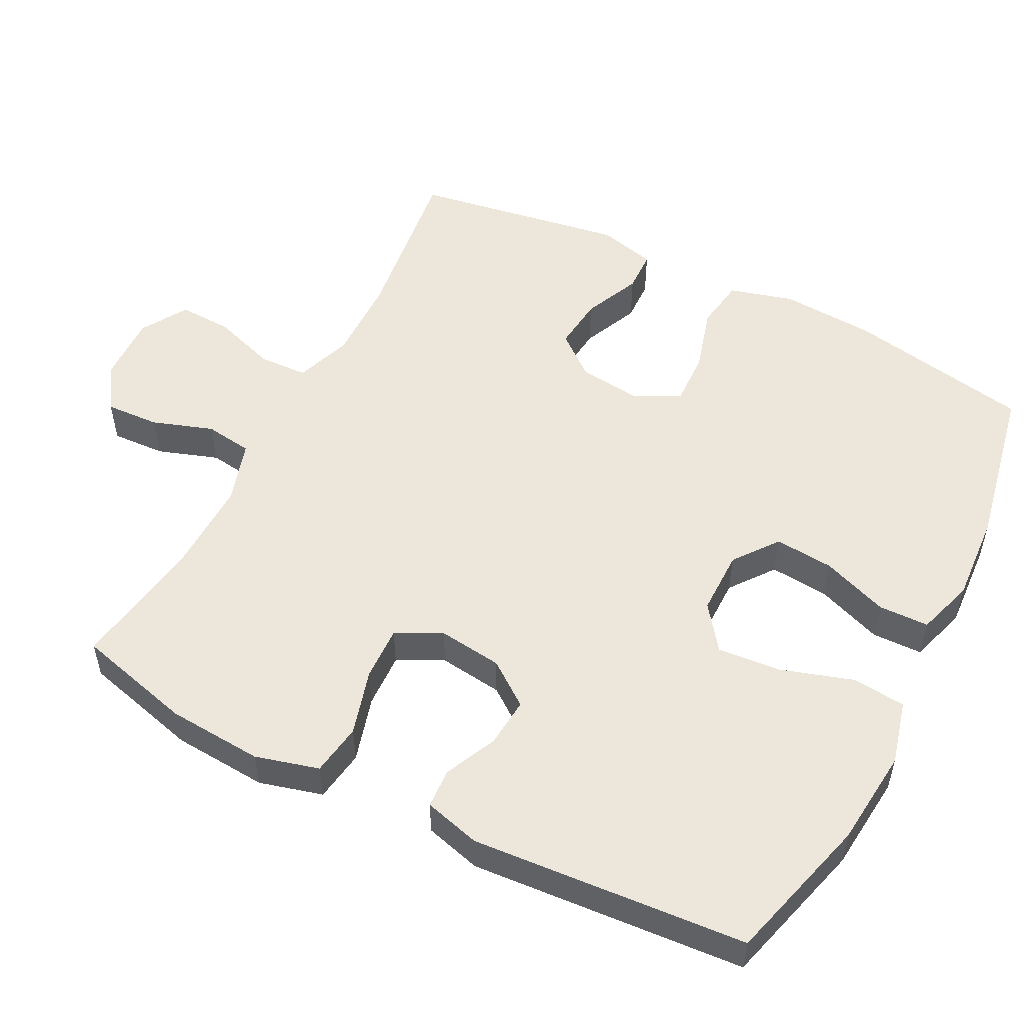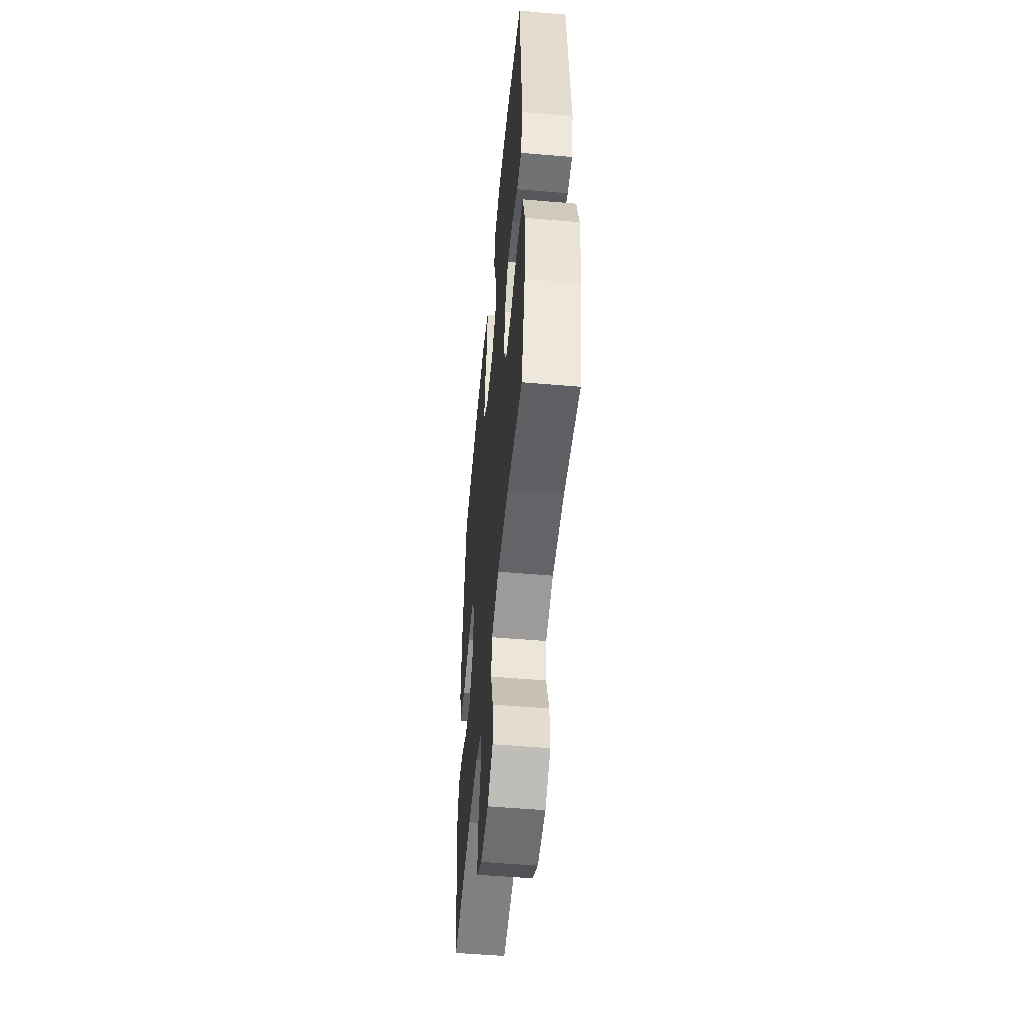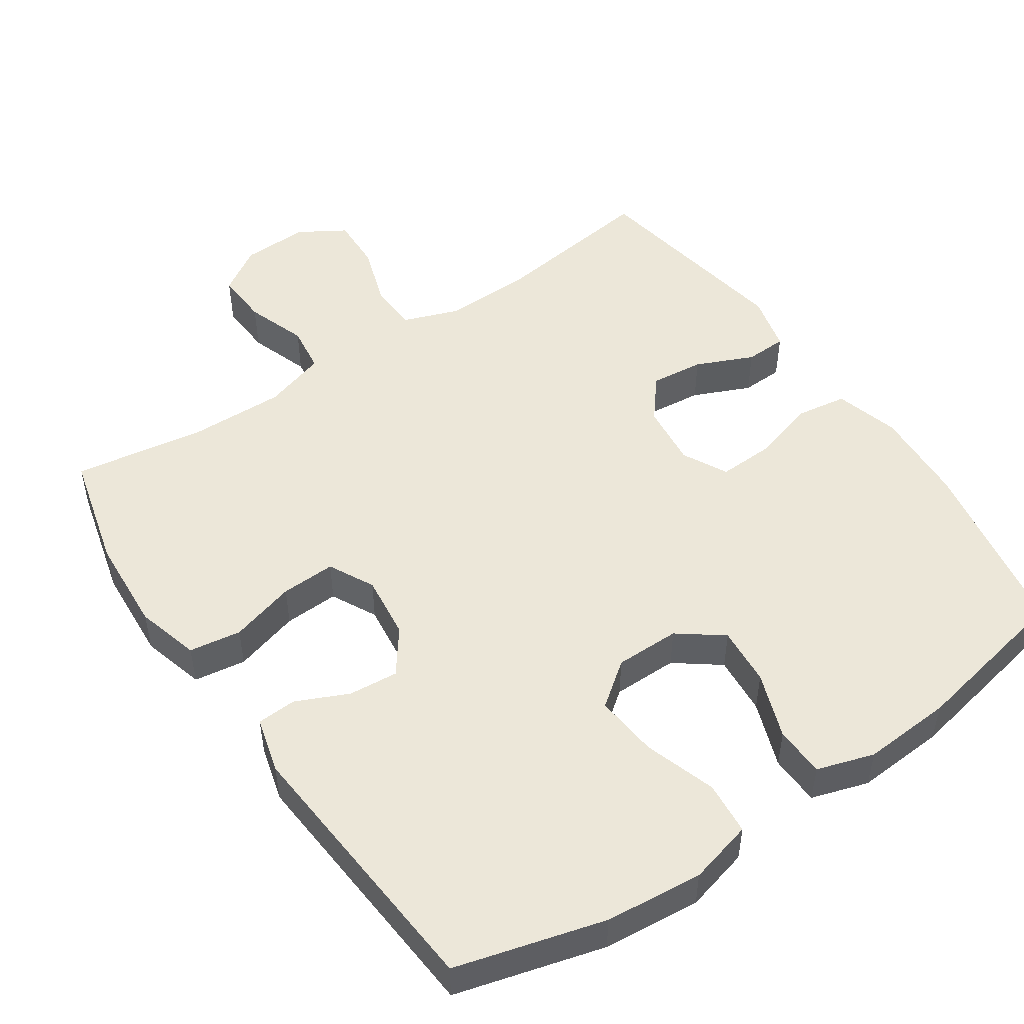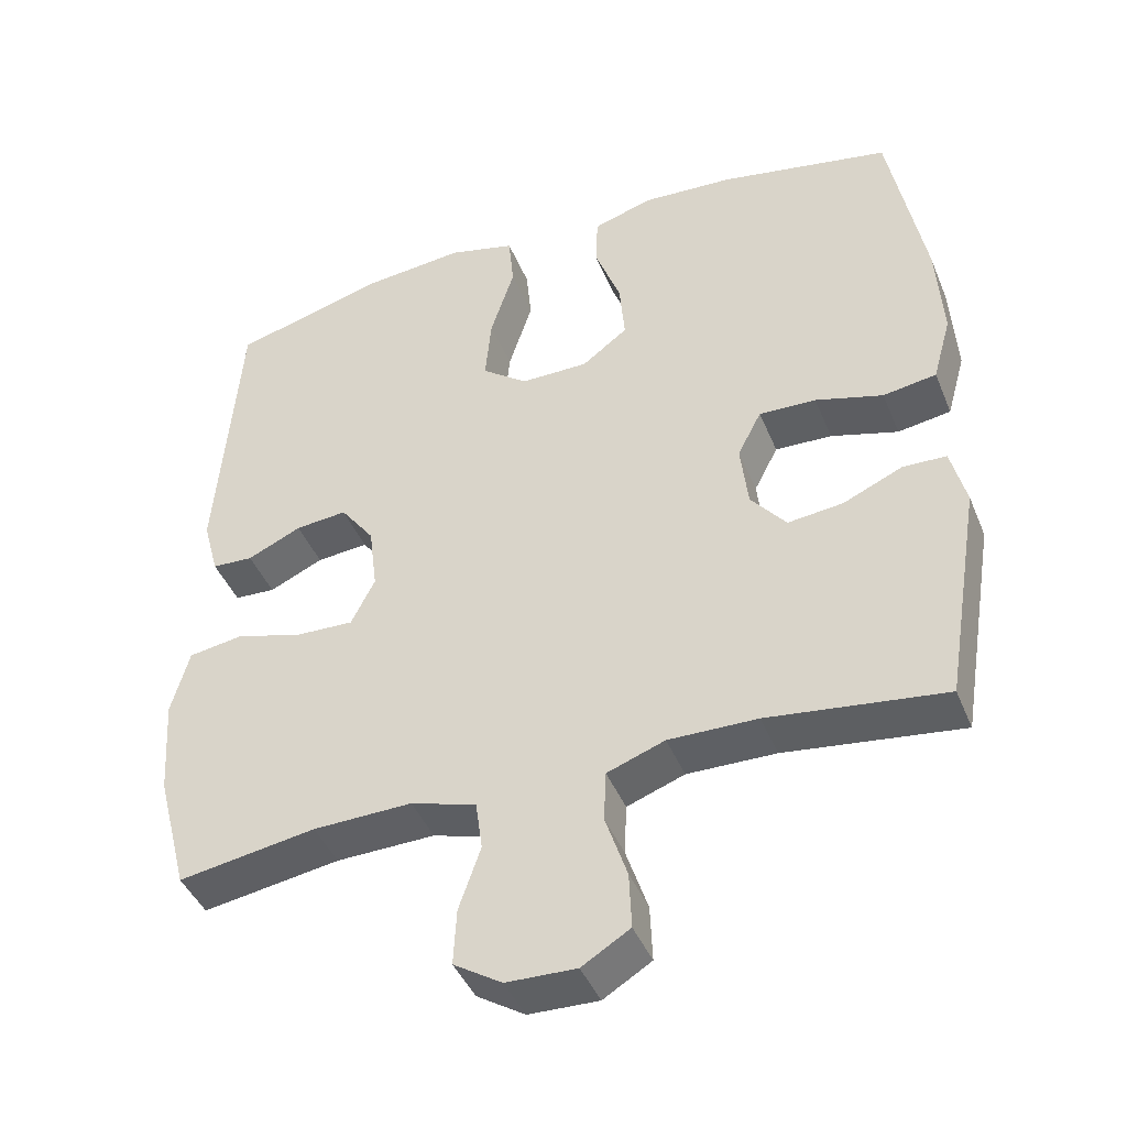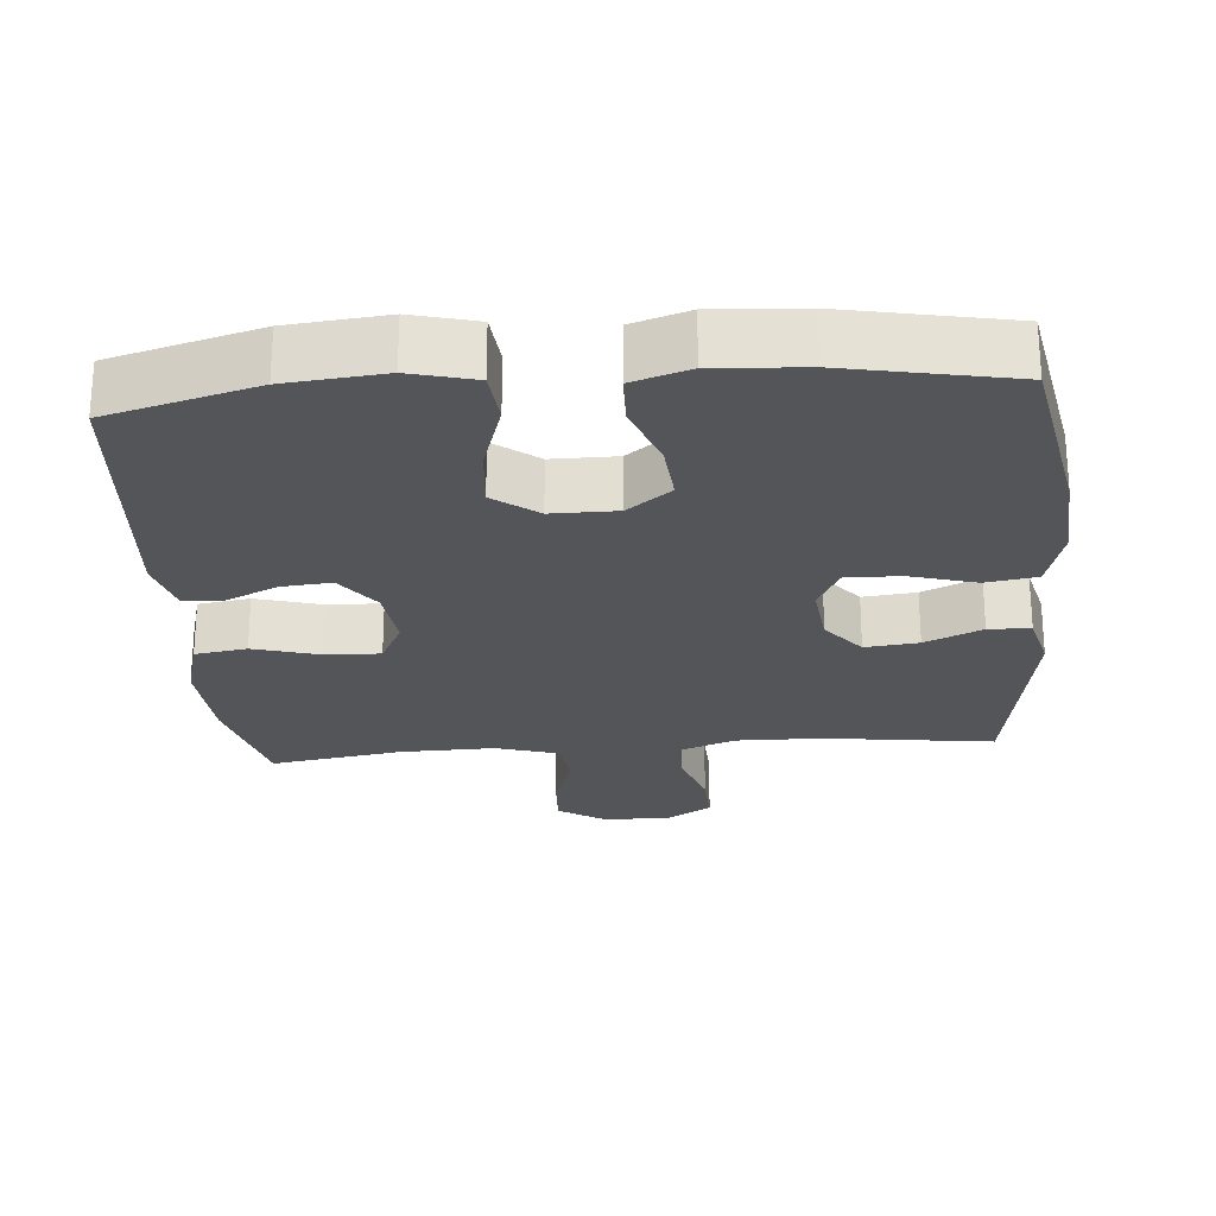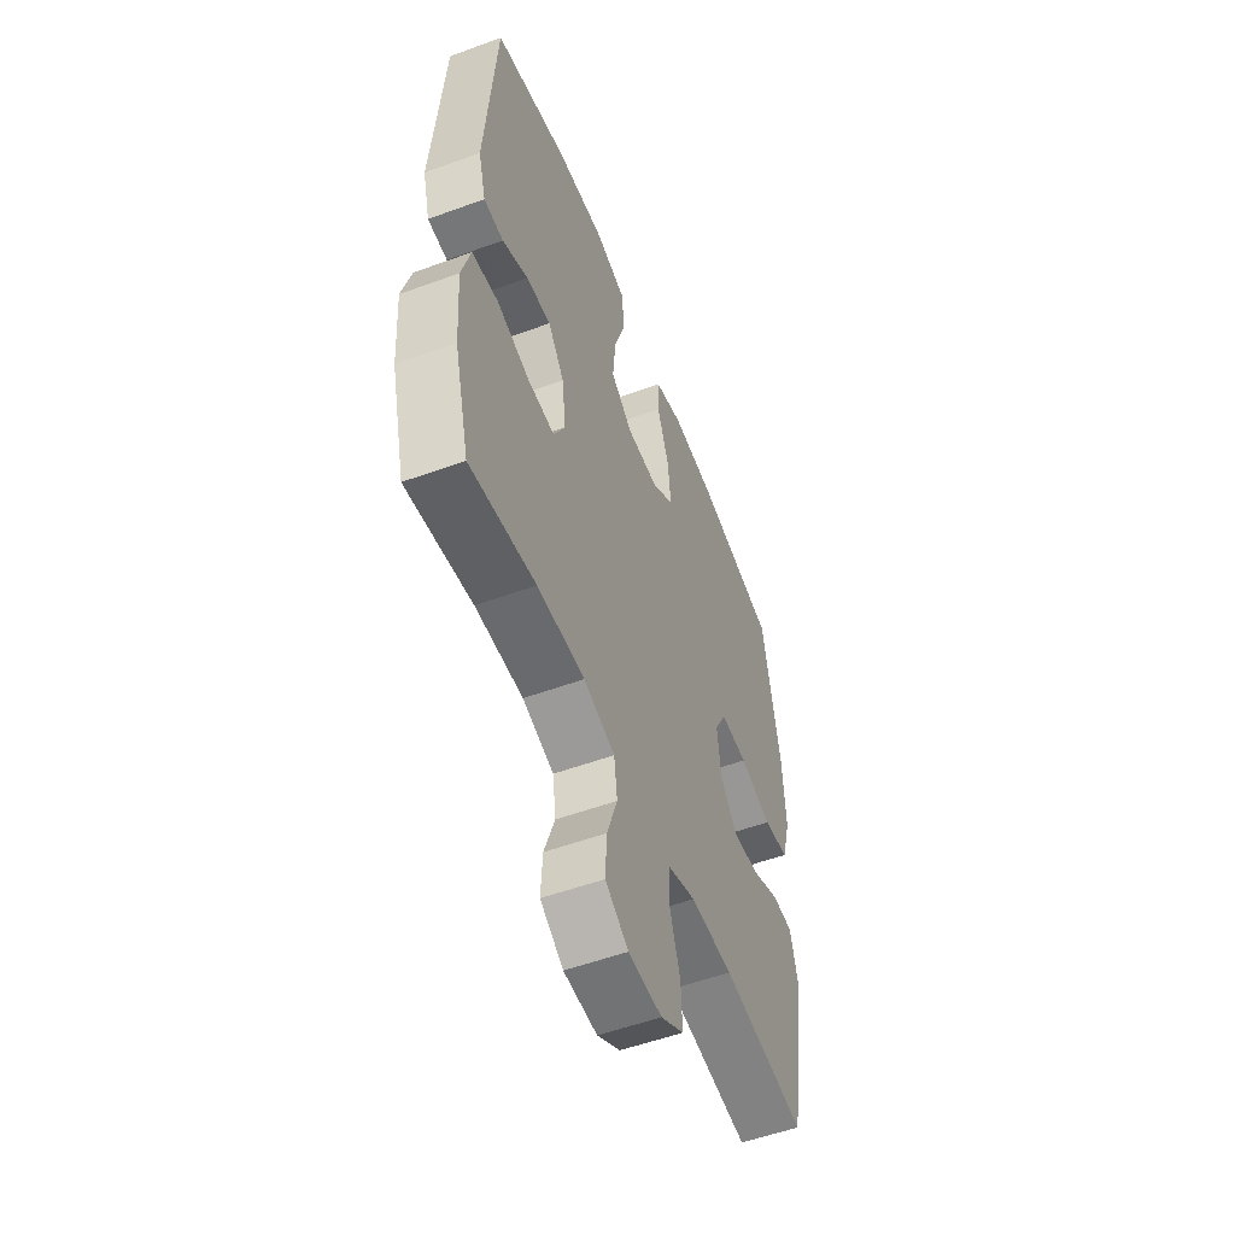
<metadata>
{"format":"obj","ext":"obj","renderer":"f3d","projection":"perspective","resolution":1024,"background":"white","views":[{"elev":52.9,"azim":-62.8,"up":"+Y"},{"elev":-52.4,"azim":-95.3,"up":"+Z"},{"elev":50.0,"azim":-34.3,"up":"+Y"},{"elev":-43.2,"azim":21.4,"up":"+Z"},{"elev":-24.8,"azim":4.7,"up":"+Y"},{"elev":-54.2,"azim":-68.8,"up":"+Z"}]}
</metadata>
<code>
v 0.5 0.07 -0.5
v 0.265 0.07 -0.469
v 0.147 0.07 -0.467
v 0.07 0.07 -0.495
v 0.067 0.07 -0.563
v 0.096 0.07 -0.65
v 0.099 0.07 -0.725
v 0.035 0.07 -0.764
v -0.058 0.07 -0.761
v -0.122 0.07 -0.72
v -0.118 0.07 -0.645
v -0.089 0.07 -0.561
v -0.098 0.07 -0.495
v -0.185 0.07 -0.468
v -0.317 0.07 -0.471
v -0.5 0.07 -0.5
v -0.542 0.07 -0.338
v -0.551 0.07 -0.206
v -0.527 0.07 -0.118
v -0.455 0.07 -0.107
v -0.364 0.07 -0.133
v -0.288 0.07 -0.136
v -0.256 0.07 -0.073
v -0.267 0.07 0.016
v -0.312 0.07 0.077
v -0.381 0.07 0.071
v -0.453 0.07 0.038
v -0.508 0.07 0.041
v -0.529 0.07 0.119
v -0.5 0.07 0.5
v -0.295 0.07 0.556
v -0.16 0.07 0.569
v -0.071 0.07 0.546
v -0.064 0.07 0.472
v -0.096 0.07 0.372
v -0.104 0.07 0.284
v -0.043 0.07 0.238
v 0.047 0.07 0.238
v 0.108 0.07 0.284
v 0.101 0.07 0.366
v 0.067 0.07 0.458
v 0.069 0.07 0.528
v 0.148 0.07 0.553
v 0.272 0.07 0.545
v 0.5 0.07 0.5
v 0.547 0.07 0.245
v 0.555 0.07 0.113
v 0.53 0.07 0.024
v 0.459 0.07 0.013
v 0.369 0.07 0.039
v 0.293 0.07 0.042
v 0.261 0.07 -0.02
v 0.271 0.07 -0.108
v 0.318 0.07 -0.166
v 0.392 0.07 -0.158
v 0.471 0.07 -0.123
v 0.529 0.07 -0.125
v 0.549 0.07 -0.205
v 0.5 0 -0.5
v 0.265 0 -0.469
v 0.147 0 -0.467
v 0.07 0 -0.495
v 0.067 0 -0.563
v 0.096 0 -0.65
v 0.099 0 -0.725
v 0.035 0 -0.764
v -0.058 0 -0.761
v -0.122 0 -0.72
v -0.118 0 -0.645
v -0.089 0 -0.561
v -0.098 0 -0.495
v -0.185 0 -0.468
v -0.317 0 -0.471
v -0.5 0 -0.5
v -0.542 0 -0.338
v -0.551 0 -0.206
v -0.527 0 -0.118
v -0.455 0 -0.107
v -0.364 0 -0.133
v -0.288 0 -0.136
v -0.256 0 -0.073
v -0.267 0 0.016
v -0.312 0 0.077
v -0.381 0 0.071
v -0.453 0 0.038
v -0.508 0 0.041
v -0.529 0 0.119
v -0.5 0 0.5
v -0.295 0 0.556
v -0.16 0 0.569
v -0.071 0 0.546
v -0.064 0 0.472
v -0.096 0 0.372
v -0.104 0 0.284
v -0.043 0 0.238
v 0.047 0 0.238
v 0.108 0 0.284
v 0.101 0 0.366
v 0.067 0 0.458
v 0.069 0 0.528
v 0.148 0 0.553
v 0.272 0 0.545
v 0.5 0 0.5
v 0.547 0 0.245
v 0.555 0 0.113
v 0.53 0 0.024
v 0.459 0 0.013
v 0.369 0 0.039
v 0.293 0 0.042
v 0.261 0 -0.02
v 0.271 0 -0.108
v 0.318 0 -0.166
v 0.392 0 -0.158
v 0.471 0 -0.123
v 0.529 0 -0.125
v 0.549 0 -0.205
f 55 56 57 58
f 54 55 58 1
f 53 54 1 2
f 52 53 2 3
f 47 48 49 50
f 47 50 51
f 46 47 51
f 45 46 51
f 44 45 51 52
f 40 41 42 43
f 39 40 43 44
f 32 33 34 35
f 32 35 36
f 31 32 36
f 30 31 36
f 29 30 36 37
f 26 27 28 29
f 25 26 29 37
f 18 19 20 21
f 18 21 22
f 15 16 17 18
f 14 15 18 22
f 13 14 22 23
f 9 10 11 12
f 9 12 13
f 8 9 13
f 5 6 7 8
f 4 5 8 13
f 39 44 52 3
f 24 25 37 38
f 13 23 24 38
f 13 38 39
f 3 4 13 39
f 116 115 114 113
f 59 116 113 112
f 60 59 112 111
f 61 60 111 110
f 108 107 106 105
f 109 108 105
f 109 105 104
f 109 104 103
f 110 109 103 102
f 101 100 99 98
f 102 101 98 97
f 93 92 91 90
f 94 93 90
f 94 90 89
f 94 89 88
f 95 94 88 87
f 87 86 85 84
f 95 87 84 83
f 79 78 77 76
f 80 79 76
f 76 75 74 73
f 80 76 73 72
f 81 80 72 71
f 70 69 68 67
f 71 70 67
f 71 67 66
f 66 65 64 63
f 71 66 63 62
f 61 110 102 97
f 96 95 83 82
f 96 82 81 71
f 97 96 71
f 97 71 62 61
f 1 59 60 2
f 2 60 61 3
f 3 61 62 4
f 4 62 63 5
f 5 63 64 6
f 6 64 65 7
f 7 65 66 8
f 8 66 67 9
f 9 67 68 10
f 10 68 69 11
f 11 69 70 12
f 12 70 71 13
f 13 71 72 14
f 14 72 73 15
f 15 73 74 16
f 16 74 75 17
f 17 75 76 18
f 18 76 77 19
f 19 77 78 20
f 20 78 79 21
f 21 79 80 22
f 22 80 81 23
f 23 81 82 24
f 24 82 83 25
f 25 83 84 26
f 26 84 85 27
f 27 85 86 28
f 28 86 87 29
f 29 87 88 30
f 30 88 89 31
f 31 89 90 32
f 32 90 91 33
f 33 91 92 34
f 34 92 93 35
f 35 93 94 36
f 36 94 95 37
f 37 95 96 38
f 38 96 97 39
f 39 97 98 40
f 40 98 99 41
f 41 99 100 42
f 42 100 101 43
f 43 101 102 44
f 44 102 103 45
f 45 103 104 46
f 46 104 105 47
f 47 105 106 48
f 48 106 107 49
f 49 107 108 50
f 50 108 109 51
f 51 109 110 52
f 52 110 111 53
f 53 111 112 54
f 54 112 113 55
f 55 113 114 56
f 56 114 115 57
f 57 115 116 58
f 58 116 59 1

</code>
